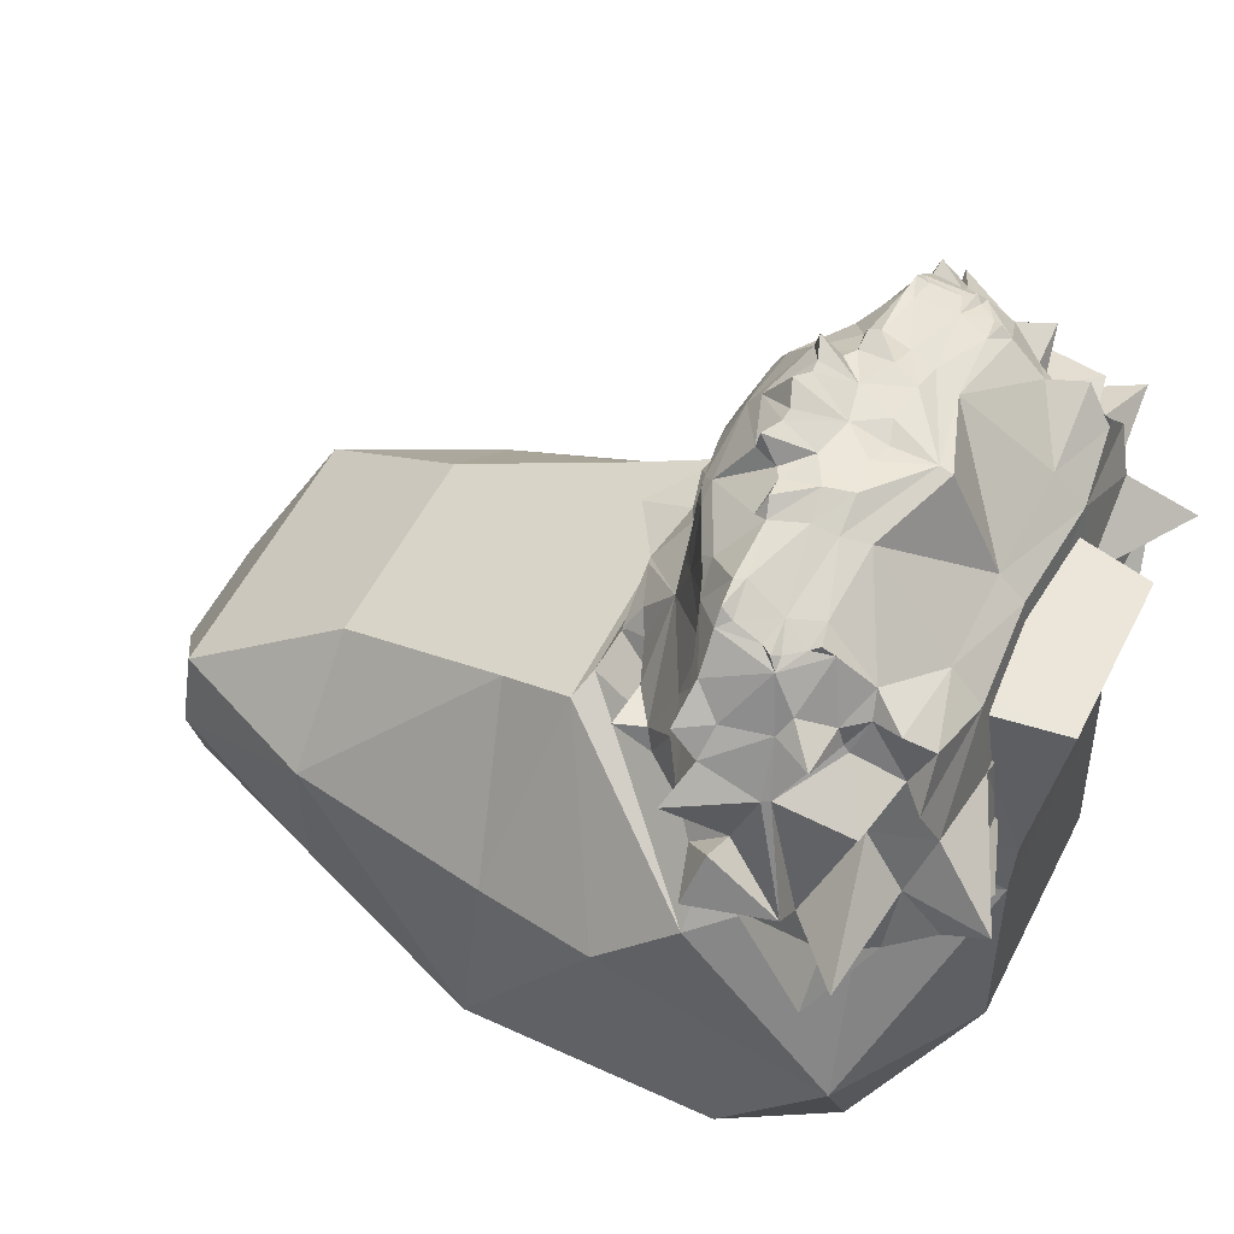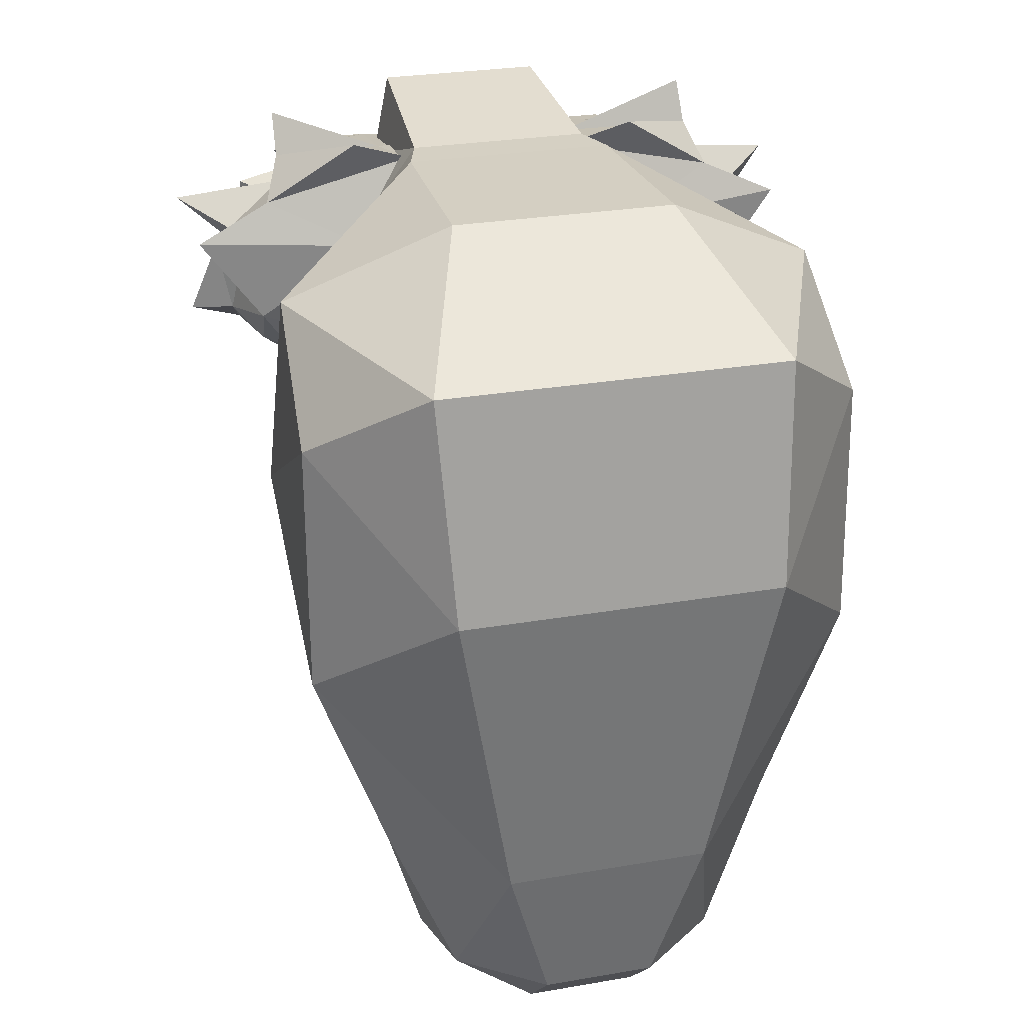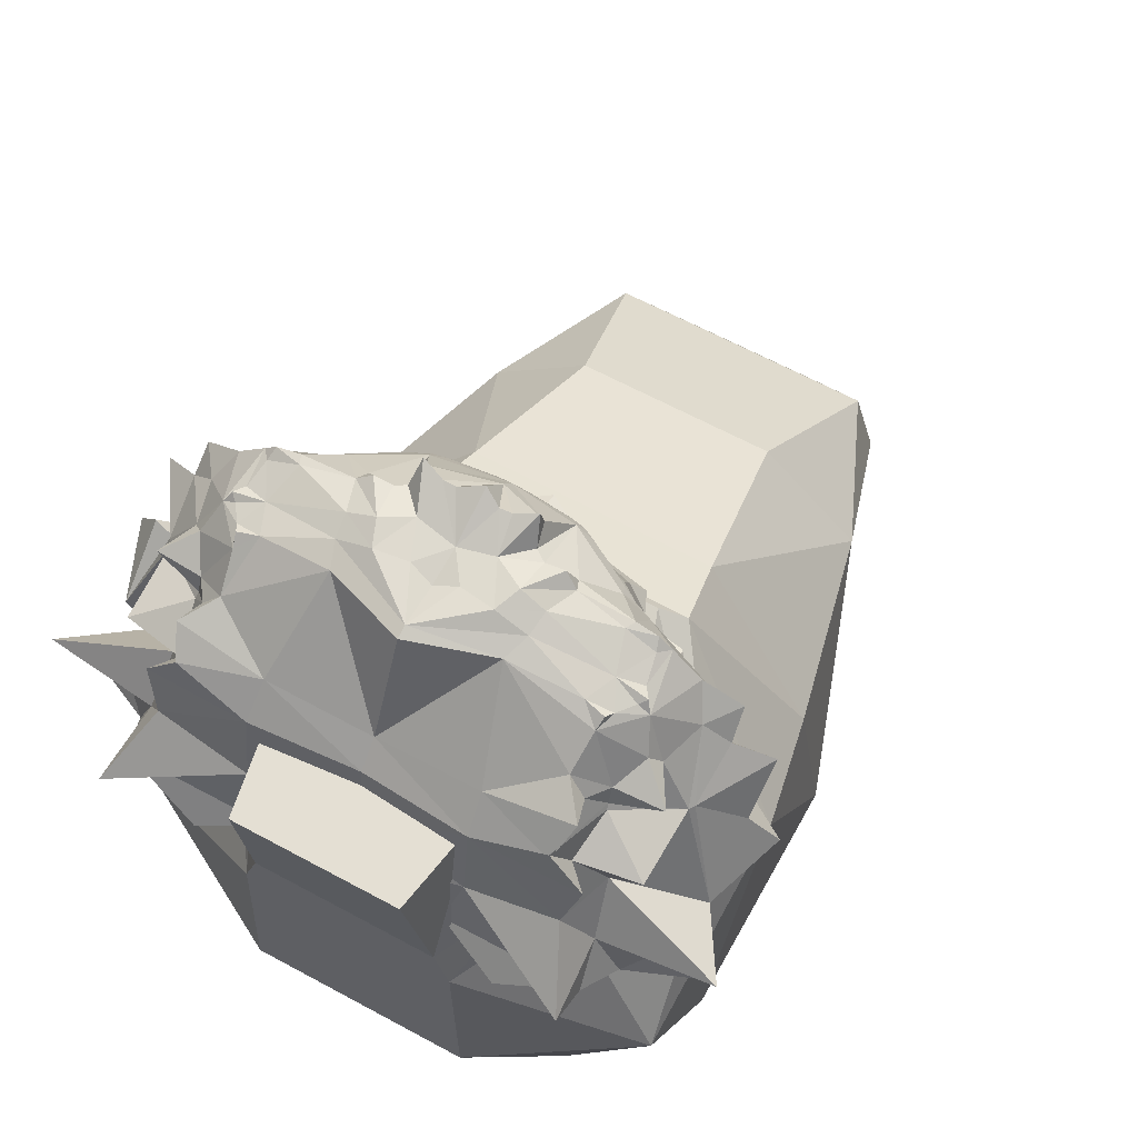
<metadata>
{"format":"obj","ext":"obj","renderer":"f3d","projection":"perspective","resolution":1024,"background":"white","views":[{"elev":55.7,"azim":-63.3,"up":"+Y"},{"elev":27.3,"azim":-15.0,"up":"+Z"},{"elev":63.6,"azim":28.7,"up":"+Y"}]}
</metadata>
<code>
g default
v 1.805 9.492 0.6228
v -1.757 9.504 0.6583
v -3.731 8.476 2.749
v -2.502 8.082 6.55
v 2.499 8.084 6.552
v 3.747 8.488 2.761
v 1.671 10.6 1.131
v -1.564 10.46 1.337
v -5.288 9.625 3.213
v -3.733 9.177 6.897
v 3.732 9.179 6.897
v 5.287 9.626 3.212
v 1.443 11.36 1.425
v -1.407 11.32 1.44
v -4.897 11.02 2.711
v -3.463 10.85 5.636
v 3.462 10.85 5.636
v 4.891 11.02 2.698
v 1.228 12.44 1.493
v -1.21 12.43 1.491
v -4.239 11.82 2.552
v -3.121 11.87 5.157
v 3.114 11.86 5.155
v 4.254 11.81 2.536
v 0.8956 13.62 2.121
v -0.8867 13.61 2.124
v -2.971 12.86 2.608
v -2.842 12.66 3.909
v 2.841 12.66 3.911
v 2.955 12.85 2.62
v 0.07536 13.65 2.115
v 0.04143 12.2 1.258
v -0.008952 11.25 1.243
v -0.06547 10.56 0.9869
v -0.03667 9.953 0.09494
v 1.515 13.27 2.538
v 2.32 12.23 2.061
v 2.96 11.15 2.452
v 3.116 10.32 2.159
v 2.717 9.574 1.245
v -1.452 13.25 2.525
v -2.31 12.33 2.048
v -2.844 11.18 2.386
v -3.378 10.19 2.26
v -3.147 9.424 1.189
v 3.225 12.63 3.404
v 4.012 11.69 4.35
v 4.112 10.86 5.125
v 5.467 9.351 5.452
v 5.274 8.131 5.008
v -3.222 12.63 3.394
v -4 11.69 4.317
v -4.122 10.86 5.098
v -5.476 9.352 5.428
v -5.277 8.132 4.968
v 0.3797 13.2 3.392
v 0.0204 13.1 3.516
v -0.3761 13.2 3.391
v -0.921 13.23 3.474
v -1.531 13.12 3.127
v -1.49 13.02 3.501
v 1.32 12.9 3.916
v 1.484 13.03 3.514
v 1.537 13.14 3.134
v 0.9464 13.23 3.482
v -1.338 12.91 3.898
v 0 9.239 6.141
v 0 9.883 5.754
v -1e-06 11.04 5.596
v 0 11.42 5.194
v -0.000776 9.374 2.348
v -0.001163 8.994 4.775
v 0 13.06 4.393
v 0.004023 13.12 4.193
v -2.848 10.31 2.018
v -4.832 9.416 4.425
v -4.39 9.028 4.464
v 3.648 9.277 5.621
v 3.648 9.277 5.621
v 4.329 9.976 2.712
v 3.43 10.21 2.298
v 1.154 11.34 1.353
v 0.2803 11.26 1.255
v -1.682 11.31 1.604
v -2.551 11.21 2.181
v -4.22 10.98 3.803
v -4.151 10.98 3.919
v 3.117 10.96 5.314
v 3.117 10.96 5.314
v 3.611 11.03 2.856
v 3.382 11.06 2.78
v 0.9995 12.43 1.438
v 0.2984 12.34 1.328
v -1.428 12.42 1.596
v -2.076 12.37 1.922
v -3.902 11.77 3.027
v -3.716 11.74 3.728
v 3.65 11.93 2.528
v 2.62 12.17 2.169
v 0.5472 13.52 2.252
v 0.3515 13.52 2.266
v -3.02 12.73 2.795
v -3.097 12.61 3.227
v -3.753 8.797 6.242
v -3.753 8.797 6.242
v 3.752 8.797 6.242
v 3.752 8.797 6.242
v -1.441 11.1 1.42
v -4.833 10.27 3.38
v -4.392 10.16 3.491
v -3.235 10.11 5.876
v -3.235 10.11 5.876
v 3.234 10.11 5.876
v 3.234 10.11 5.876
v 4.833 10.27 3.38
v 4.833 10.27 3.38
v 1.403 11.56 1.433
v 1.275 12.22 1.464
v -1.374 11.54 1.439
v -1.256 12.21 1.46
v -4.286 11.41 2.94
v -4.286 11.41 2.94
v 4.286 11.41 2.94
v 4.286 11.41 2.94
v 1.157 12.66 1.605
v 0.9159 13.31 2.049
v -3.642 12.18 2.629
v -3.173 12.65 2.613
v -0.2487 12.28 1.293
v -0.9757 12.4 1.428
v 0.09101 13.05 1.708
v 0.09708 12.75 1.504
v -0.2915 11.25 1.256
v -1.129 11.3 1.366
v 0.02212 11.99 1.213
v -1.9e-05 11.42 1.239
v 2.09 12.28 1.937
v 1.444 12.41 1.598
v 2.629 11.21 2.215
v 1.726 11.34 1.595
v 2.451 12.01 2.11
v 2.849 11.36 2.388
v 3.013 10.98 2.422
v 3.112 10.47 2.231
v -2.623 12.25 2.167
v -3.675 11.94 2.549
v -3.129 11.12 2.583
v -3.847 10.98 2.893
v -2.424 12.1 2.093
v -2.737 11.4 2.324
v -3.965 10.03 2.527
v -4.437 9.668 2.946
v -2.964 10.97 2.388
v -3.315 10.38 2.316
v 3.651 11.74 3.753
v 3.875 11.77 3.038
v 3.315 12.46 3.524
v 3.5 12 3.901
v 4.155 10.98 3.916
v 4.212 10.98 3.83
v 3.232 11.41 4.511
v 3.25 11.33 4.578
v 4.827 9.416 4.436
v 4.827 9.416 4.436
v 3.53 10.13 5.019
v 3.53 10.13 5.019
v -3.318 12.46 3.51
v -3.526 12 3.884
v -3.122 10.96 5.299
v -3.122 10.96 5.299
v -3.257 11.41 4.472
v -3.274 11.32 4.557
v -3.653 9.277 5.609
v -3.653 9.277 5.609
v -3.54 10.13 4.997
v -3.54 10.13 4.997
v -4.03 8.328 5.551
v -4.03 8.328 5.551
v -4.645 8.808 4.97
v -4.645 8.808 4.97
v -1.453 8.418 6.13
v -1.758 9.661 5.956
v 1.452 8.418 6.13
v 1.757 9.661 5.956
v -1.747 11.08 5.735
v 1.747 11.08 5.735
v -0.4284 10.55 1.055
v 4.64 8.808 5.003
v 4.64 8.808 5.003
v 1.954 10.57 1.318
v 2.786 10.42 1.97
v -0.02105 11.12 1.211
v -0.05993 10.73 1.067
v 1.628 10.76 1.206
v 1.488 11.2 1.38
v 1.332 10.61 1.075
v 0.2935 10.59 0.9912
v 4.027 8.328 5.572
v 4.027 8.328 5.572
v 2.403 7.866 4.786
v -2.405 7.866 4.765
v 2.988 11.73 4.718
v 3.231 11.71 4.394
v 2.916 12.59 3.776
v 3.116 12.56 3.508
v 2.918 11.53 5.582
v 2.918 11.35 5.582
v 2.714 12.08 4.638
v 2.796 12.52 4.089
v -2.92 11.53 5.582
v -2.92 11.53 5.582
v -2.991 11.76 4.713
v -3.243 11.72 4.374
v -2.716 12.08 4.634
v -2.797 12.52 4.088
v -2.916 12.59 3.772
v -3.114 12.57 3.499
v 1.705 11.59 5.242
v 0.04698 13.23 2.924
v 0.6217 13.28 2.804
v -2.5 12.71 3.831
v -1.705 11.59 5.242
v -1.137 12.65 1.615
v -0.8935 13.31 2.068
v -0.5193 13.52 2.255
v -0.312 13.53 2.263
v -2.587 12.94 2.581
v -1.696 13.08 2.605
v -1.616 12.98 2.41
v -2.15 12.55 2.11
v -0.9833 13.21 2.41
v -1.15 13.21 2.512
v 2.706 12.73 3.361
v -0.6169 13.28 2.802
v 2.5 12.71 3.835
v 3.636 12.19 2.629
v 3.173 12.65 2.619
v 3.014 12.73 2.798
v 3.098 12.61 3.238
v 1.003 13.21 2.415
v 1.188 13.2 2.547
v 1.651 12.95 2.443
v 2.163 12.46 2.129
v -2.699 12.73 3.35
v 2.604 12.93 2.614
v 1.731 13.06 2.641
v 1.12 13.31 3.082
v -1.079 13.31 3.068
v -2.509 12.95 2.734
v 2.525 12.93 2.761
v -4.173 8.549 2.936
v -4.612 9.203 3.321
v -3.301 9.995 2.122
v -2.971 9.41 1.641
v -1.8 9.56 1.009
v -2.441 9.438 1.267
v -4.232 8.05 3.552
v -4.232 8.05 3.552
v -1.549 9.852 0.866
v -0.03133 10.24 0.8591
v -0.03133 10.24 0.8591
v 4.186 8.571 2.942
v 4.59 9.272 3.274
v 1.608 9.836 0.7851
v 1.659 10.42 1.057
v 3.056 10.15 2.043
v 2.851 9.65 1.659
v 0.8186 9.912 0.5887
v 0.8186 9.912 0.5887
v 3.566 8.845 2.431
v 3.105 9.366 1.73
v -1.828 8.923 2.348
v 4.231 8.05 3.572
v 4.231 8.05 3.572
v 1.828 8.923 2.348
v 1.973 9.559 0.9965
v 2.302 9.548 1.165
v -3.51 8.76 2.42
v -3.094 9.053 1.762
v -0.8944 9.897 0.6146
v -0.8014 9.909 0.6057
v -0.0185 9.364 1.603
v 0.8363 9.364 1.603
v -0.8378 9.364 1.602
v -4.61 2.308 3.596
v -2.307 2.029 -6.528
v -4.61 5.657 1.583
v -2.641 3.364 -6.528
v -0.9381 1.996 -7.535
v -0.9381 2.761 -7.535
v -2.874 0.6112 5.039
v -0.9381 0.949 -6.528
v -2.305 8.159 0.1355
v -2.269 4.544 -6.528
v 4.61 2.308 3.596
v 2.307 2.029 -6.528
v 4.61 5.657 1.583
v 2.641 3.364 -6.528
v 0.9381 1.996 -7.535
v 0.9381 2.761 -7.535
v 2.874 0.6112 5.039
v 0.9381 0.949 -6.528
v 2.305 8.159 0.1355
v 2.269 4.544 -6.528
v 1.699 6.338 -3.952
v -1.699 6.338 -3.952
v -3.397 4.72 -3.952
v -3.397 2.359 -3.952
v -1.699 0.5527 -3.952
v 1.699 0.5527 -3.952
v 3.397 2.359 -3.952
v 3.397 4.72 -3.952
v -2.767 7.621 4.876
v -2.767 8.158 2.785
v -1.62 10.66 5.476
v -1.62 10.82 3.385
v -1.742 6.99 6.537
v -1.354 10.6 6.923
v -1.294 8.653 0.4139
v -1.354 11.25 1.74
v -1.354 10.66 5.476
v -1.354 10.82 3.385
v 2.767 7.621 4.876
v 2.767 8.158 2.785
v 1.62 10.66 5.476
v 1.62 10.82 3.385
v 1.742 6.99 6.537
v 1.354 10.6 6.923
v 1.294 8.653 0.4139
v 1.354 11.25 1.74
v 1.354 10.66 5.476
v 1.354 10.82 3.385
v 2.363 8.25 5.037
v 1.508 7.739 6.525
v -1.508 7.739 6.525
v -2.363 8.25 5.037
v -2.363 8.787 2.947
v -1.181 9.313 0.96
v 1.181 9.313 0.96
v 2.363 8.787 2.947
v -1.843 8.316 0.2745
v -4.18 6.652 2.772
v -4.489 4.451 5.265
v -1.843 3.575 6.634
v 1.843 3.575 6.634
v 4.489 4.451 5.265
v 4.18 6.652 2.772
v 1.843 8.316 0.2745
v 4.22 5.349 -0.4013
v 2.11 7.621 -1.051
v -2.11 7.621 -1.051
v -4.22 5.349 -0.4013
v -4.623 2.19 -0.5744
v -2.679 -0.01342 1.395
v 2.679 -0.01342 1.395
v 4.623 2.19 -0.5744
g body
f 104 178 4
f 109 152 9
f 111 174 10
f 115 164 12
f 119 134 14
f 121 148 15
f 123 160 18
f 117 140 13
f 19 92 125
f 13 82 117
f 18 90 123
f 12 80 115
f 14 84 119
f 108 84 14
f 11 78 113
f 21 96 127
f 15 86 121
f 9 76 109
f 181 104 4
f 5 106 183
f 182 111 10
f 11 113 184
f 134 108 14
f 194 190 7
f 196 194 7
f 5 198 106
f 183 198 5
f 4 178 181
f 202 208 23
f 88 206 17
f 210 170 16
f 214 212 22
f 185 210 16
f 206 186 17
f 100 220 25
f 222 214 22
f 223 130 20
f 127 146 21
f 94 223 20
f 204 235 29
f 234 225 26
f 23 208 218
f 73 70 62
f 70 73 66
f 236 156 24
f 125 138 19
f 98 236 24
f 102 249 27
f 245 250 30
f 220 240 25
f 221 216 28
f 231 234 26
f 249 227 27
f 250 238 30
f 63 74 62
f 62 74 73
f 74 63 65
f 65 63 64
f 60 61 59
f 59 61 74
f 73 74 66
f 66 74 61
f 57 58 74
f 74 58 59
f 65 56 74
f 74 56 57
f 251 278 3
f 255 259 2
f 257 251 3
f 259 280 2
f 262 273 6
f 264 276 1
f 268 264 1
f 6 270 262
f 272 257 3
f 6 273 275
f 1 276 283
f 284 255 2
f 1 283 268
f 280 284 2
f 269 282 35
f 7 265 196
f 190 265 7
f 275 270 6
f 278 272 3
f 75 253 44
f 260 187 34
f 282 281 35
f 256 279 45
f 258 201 55
f 9 252 76
f 152 252 9
f 201 177 55
f 10 105 182
f 174 105 10
f 107 78 11
f 184 107 11
f 199 200 50
f 271 277 40
f 263 80 12
f 164 263 12
f 200 274 50
f 197 260 34
f 13 195 82
f 140 195 13
f 266 191 39
f 77 179 54
f 110 86 15
f 148 110 15
f 44 253 151
f 179 173 54
f 104 181 105
f 105 181 182
f 181 67 182
f 182 67 68
f 16 112 185
f 170 112 16
f 79 188 49
f 114 88 17
f 186 114 17
f 107 184 106
f 106 184 183
f 183 184 67
f 184 68 67
f 81 266 39
f 116 90 18
f 160 116 18
f 188 163 49
f 83 192 33
f 118 92 19
f 138 118 19
f 38 143 139
f 192 133 33
f 85 153 43
f 120 94 20
f 130 120 20
f 153 147 43
f 87 175 53
f 122 96 21
f 146 122 21
f 175 169 53
f 111 182 112
f 112 182 185
f 182 68 185
f 185 68 69
f 22 211 222
f 212 211 22
f 89 165 48
f 23 207 202
f 218 207 23
f 114 186 113
f 113 186 184
f 184 186 68
f 186 69 68
f 165 159 48
f 91 143 38
f 124 98 24
f 156 124 24
f 141 137 37
f 93 135 32
f 126 100 25
f 240 126 25
f 135 129 32
f 95 149 42
f 26 224 231
f 225 224 26
f 149 145 42
f 97 171 52
f 128 102 27
f 227 128 27
f 210 185 211
f 211 185 222
f 185 69 222
f 222 69 70
f 215 221 28
f 216 215 28
f 171 213 52
f 203 161 47
f 29 209 204
f 235 209 29
f 69 186 70
f 70 186 218
f 218 186 207
f 186 206 207
f 161 155 47
f 99 141 37
f 30 237 245
f 238 237 30
f 101 131 31
f 219 101 31
f 36 241 247
f 242 241 36
f 232 229 41
f 248 232 41
f 31 226 219
f 131 226 31
f 103 167 51
f 244 103 51
f 41 228 248
f 229 228 41
f 70 66 222
f 222 66 214
f 66 221 214
f 221 215 214
f 51 217 244
f 167 217 51
f 205 157 46
f 233 205 46
f 70 218 62
f 218 208 62
f 208 209 62
f 209 235 62
f 246 242 36
f 247 246 36
f 46 239 233
f 46 157 239
f 57 219 58
f 58 219 234
f 234 219 225
f 219 226 225
f 57 56 219
f 56 220 219
f 100 101 220
f 220 101 219
f 132 93 32
f 32 129 132
f 93 132 92
f 92 132 125
f 125 132 126
f 132 131 126
f 126 131 100
f 131 101 100
f 136 83 33
f 33 133 136
f 129 130 132
f 130 223 132
f 223 224 132
f 132 224 131
f 224 225 131
f 225 226 131
f 136 135 83
f 83 135 82
f 135 93 82
f 93 92 82
f 92 118 82
f 117 82 118
f 193 197 34
f 34 187 193
f 136 133 135
f 133 134 135
f 135 134 129
f 129 134 130
f 130 134 120
f 134 119 120
f 261 269 35
f 35 281 261
f 8 108 187
f 108 134 187
f 134 133 187
f 187 133 193
f 193 133 192
f 194 196 195
f 195 196 82
f 196 197 82
f 82 197 83
f 83 197 192
f 197 193 192
f 260 261 187
f 261 281 187
f 187 281 8
f 281 280 8
f 280 259 8
f 260 197 261
f 269 261 268
f 261 197 268
f 197 196 268
f 196 265 268
f 265 264 268
f 269 268 282
f 268 283 282
f 283 71 282
f 71 284 282
f 280 281 284
f 284 281 282
f 243 99 37
f 37 137 243
f 56 65 220
f 65 247 220
f 247 241 220
f 241 240 220
f 65 64 247
f 247 64 246
f 245 246 250
f 64 250 246
f 98 99 236
f 236 99 237
f 237 99 245
f 99 243 245
f 246 245 242
f 245 243 242
f 142 91 38
f 38 139 142
f 126 240 125
f 240 241 125
f 241 242 125
f 242 243 125
f 125 243 138
f 243 137 138
f 124 123 98
f 123 90 98
f 90 91 98
f 91 142 98
f 141 99 142
f 142 99 98
f 144 81 39
f 191 144 39
f 142 139 141
f 139 140 141
f 141 140 137
f 137 140 138
f 140 117 138
f 117 118 138
f 144 191 143
f 143 191 139
f 191 190 139
f 139 190 140
f 190 194 140
f 194 195 140
f 116 115 90
f 115 80 90
f 80 81 90
f 81 144 90
f 90 144 91
f 144 143 91
f 267 271 40
f 40 277 267
f 266 267 191
f 191 267 190
f 267 277 190
f 277 276 190
f 190 276 265
f 276 264 265
f 267 266 271
f 263 262 80
f 262 270 80
f 80 270 81
f 270 271 81
f 271 266 81
f 71 283 275
f 270 275 271
f 271 275 277
f 283 276 275
f 276 277 275
f 230 95 42
f 42 145 230
f 59 248 60
f 248 228 60
f 227 249 228
f 228 249 60
f 58 234 59
f 59 234 248
f 248 234 232
f 234 231 232
f 224 223 231
f 231 223 232
f 232 223 229
f 229 223 230
f 223 94 230
f 94 95 230
f 150 85 43
f 43 147 150
f 146 127 145
f 127 128 145
f 128 227 145
f 145 227 230
f 229 230 228
f 230 227 228
f 150 149 85
f 85 149 84
f 149 95 84
f 95 94 84
f 84 94 119
f 119 94 120
f 154 75 44
f 44 151 154
f 122 146 121
f 121 146 148
f 148 146 147
f 146 145 147
f 147 145 150
f 150 145 149
f 154 153 75
f 153 85 75
f 75 85 8
f 108 8 84
f 8 85 84
f 254 256 45
f 279 254 45
f 109 110 152
f 152 110 151
f 110 148 151
f 151 148 154
f 153 154 147
f 154 148 147
f 252 152 251
f 251 152 278
f 152 151 278
f 151 253 278
f 278 253 279
f 253 254 279
f 253 75 254
f 75 8 254
f 254 8 256
f 256 8 255
f 8 259 255
f 71 272 284
f 278 279 272
f 279 256 272
f 284 272 255
f 272 256 255
f 63 233 64
f 64 233 250
f 250 233 238
f 233 239 238
f 62 235 63
f 63 235 233
f 235 204 233
f 204 205 233
f 158 203 47
f 155 158 47
f 162 89 48
f 48 159 162
f 158 155 157
f 155 156 157
f 156 236 157
f 236 237 157
f 157 237 239
f 239 237 238
f 202 203 208
f 208 203 209
f 203 158 209
f 158 157 209
f 209 157 204
f 204 157 205
f 89 162 88
f 203 202 161
f 88 162 206
f 202 207 161
f 162 161 206
f 207 206 161
f 166 79 49
f 49 163 166
f 124 156 123
f 162 159 161
f 161 159 155
f 123 156 160
f 155 159 156
f 159 160 156
f 114 113 88
f 88 113 89
f 165 89 166
f 79 166 78
f 78 166 113
f 113 166 89
f 189 199 50
f 50 274 189
f 165 166 159
f 116 160 115
f 164 115 163
f 166 163 159
f 159 163 160
f 163 115 160
f 188 189 163
f 163 189 164
f 273 262 274
f 189 274 164
f 164 274 263
f 274 262 263
f 107 106 78
f 78 106 79
f 188 79 189
f 199 189 198
f 189 79 198
f 106 198 79
f 198 183 199
f 199 183 200
f 200 183 72
f 72 183 67
f 274 200 273
f 273 200 275
f 200 72 275
f 275 72 71
f 66 61 221
f 61 244 221
f 221 244 216
f 244 217 216
f 61 60 244
f 60 249 244
f 249 102 244
f 102 103 244
f 168 97 52
f 52 213 168
f 212 214 213
f 214 215 213
f 213 215 168
f 168 215 167
f 215 216 167
f 216 217 167
f 168 167 97
f 97 167 96
f 96 167 127
f 127 167 128
f 167 103 128
f 103 102 128
f 172 87 53
f 53 169 172
f 122 121 96
f 172 171 87
f 171 97 87
f 87 97 86
f 86 97 121
f 121 97 96
f 176 77 54
f 54 173 176
f 211 212 210
f 170 210 169
f 210 212 169
f 169 212 172
f 172 212 171
f 212 213 171
f 175 87 176
f 109 76 110
f 176 87 77
f 77 87 76
f 87 86 76
f 76 86 110
f 180 258 55
f 55 177 180
f 175 176 169
f 169 176 170
f 112 170 111
f 174 111 173
f 173 111 176
f 176 111 170
f 257 272 258
f 258 272 201
f 201 272 72
f 72 272 71
f 177 201 178
f 178 201 181
f 201 72 181
f 181 72 67
f 179 180 173
f 173 180 174
f 105 174 104
f 178 104 177
f 180 177 174
f 177 104 174
f 179 77 180
f 258 180 257
f 180 77 257
f 76 252 77
f 77 252 257
f 252 251 257
f 287 293 352
f 352 293 351
f 294 290 288
f 290 294 300
f 300 294 304
f 350 351 303
f 303 351 293
f 300 304 298
f 297 349 303
f 303 349 350
f 295 356 297
f 297 356 349
f 352 353 287
f 287 353 285
f 299 300 296
f 296 300 298
f 289 286 290
f 290 286 288
f 289 290 299
f 299 290 300
f 291 285 354
f 354 285 353
f 301 355 295
f 295 355 356
f 291 354 301
f 301 354 355
f 289 292 286
f 302 299 296
f 292 289 302
f 302 289 299
f 294 306 304
f 304 306 305
f 306 294 307
f 307 294 288
f 286 308 288
f 288 308 307
f 292 309 286
f 286 309 308
f 309 292 310
f 310 292 302
f 311 310 296
f 296 310 302
f 296 298 311
f 311 298 312
f 305 312 304
f 304 312 298
f 316 315 322
f 322 315 321
f 322 320 316
f 320 322 330
f 330 322 332
f 322 321 332
f 332 321 331
f 331 328 325
f 313 317 336
f 336 317 335
f 318 321 315
f 321 318 331
f 331 318 328
f 323 333 327
f 327 333 334
f 327 334 317
f 317 334 335
f 330 332 326
f 331 325 332
f 332 325 326
f 340 333 324
f 324 333 323
f 314 313 337
f 337 313 336
f 340 324 339
f 339 324 329
f 337 338 314
f 314 338 319
f 319 338 329
f 329 338 339
f 333 325 334
f 334 325 328
f 334 328 335
f 335 328 318
f 336 335 315
f 315 335 318
f 315 316 336
f 336 316 337
f 337 316 338
f 338 316 320
f 338 320 339
f 339 320 330
f 330 326 339
f 339 326 340
f 325 333 326
f 326 333 340
f 342 314 341
f 341 314 319
f 314 342 313
f 313 342 343
f 344 317 343
f 343 317 313
f 327 317 345
f 345 317 344
f 345 346 327
f 327 346 323
f 346 347 323
f 323 347 324
f 347 348 324
f 324 348 329
f 319 329 341
f 341 329 348
f 287 342 293
f 293 342 341
f 342 287 343
f 343 287 285
f 285 291 343
f 343 291 344
f 344 291 345
f 345 291 301
f 295 346 301
f 301 346 345
f 295 297 346
f 346 297 347
f 297 303 347
f 347 303 348
f 348 303 341
f 341 303 293
f 349 312 350
f 350 312 305
f 305 306 350
f 350 306 351
f 352 351 307
f 307 351 306
f 308 353 307
f 307 353 352
f 354 353 309
f 309 353 308
f 354 309 355
f 355 309 310
f 355 310 356
f 356 310 311
f 311 312 356
f 356 312 349

</code>
